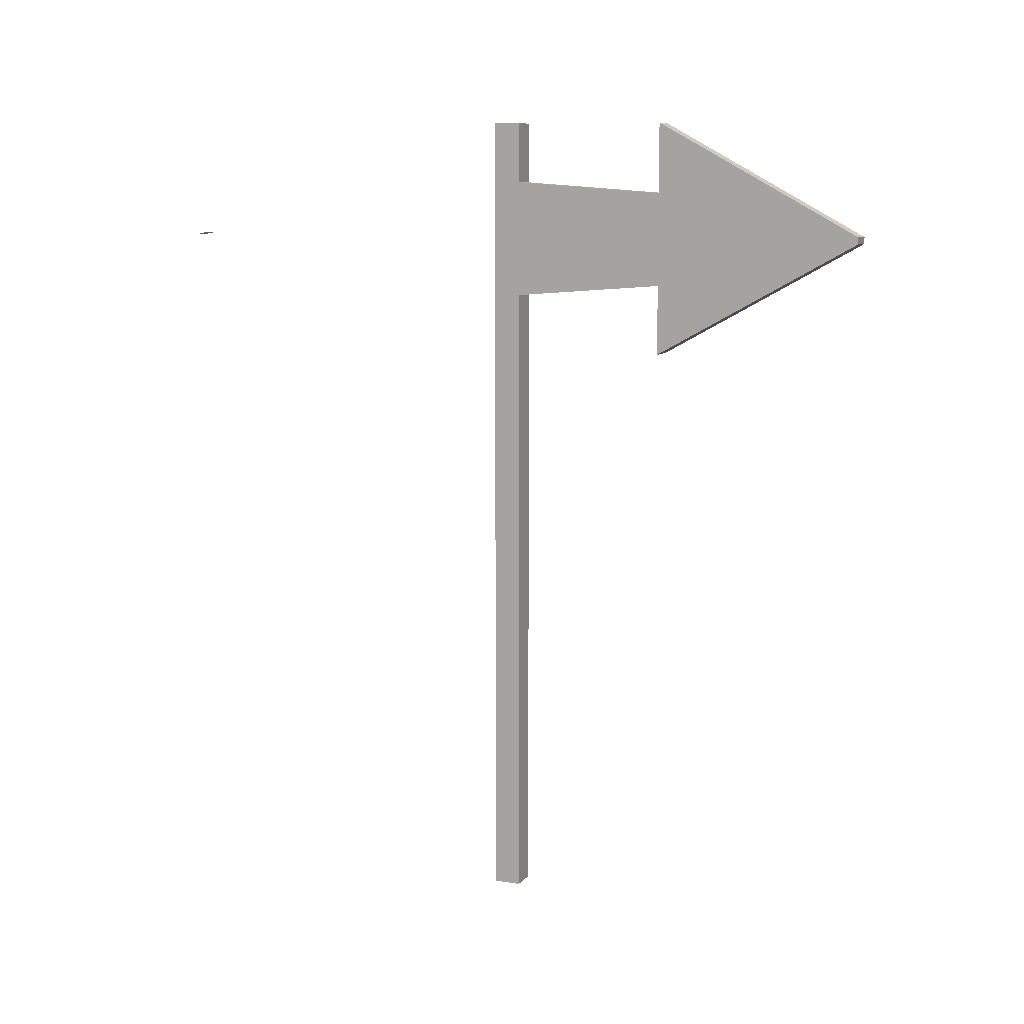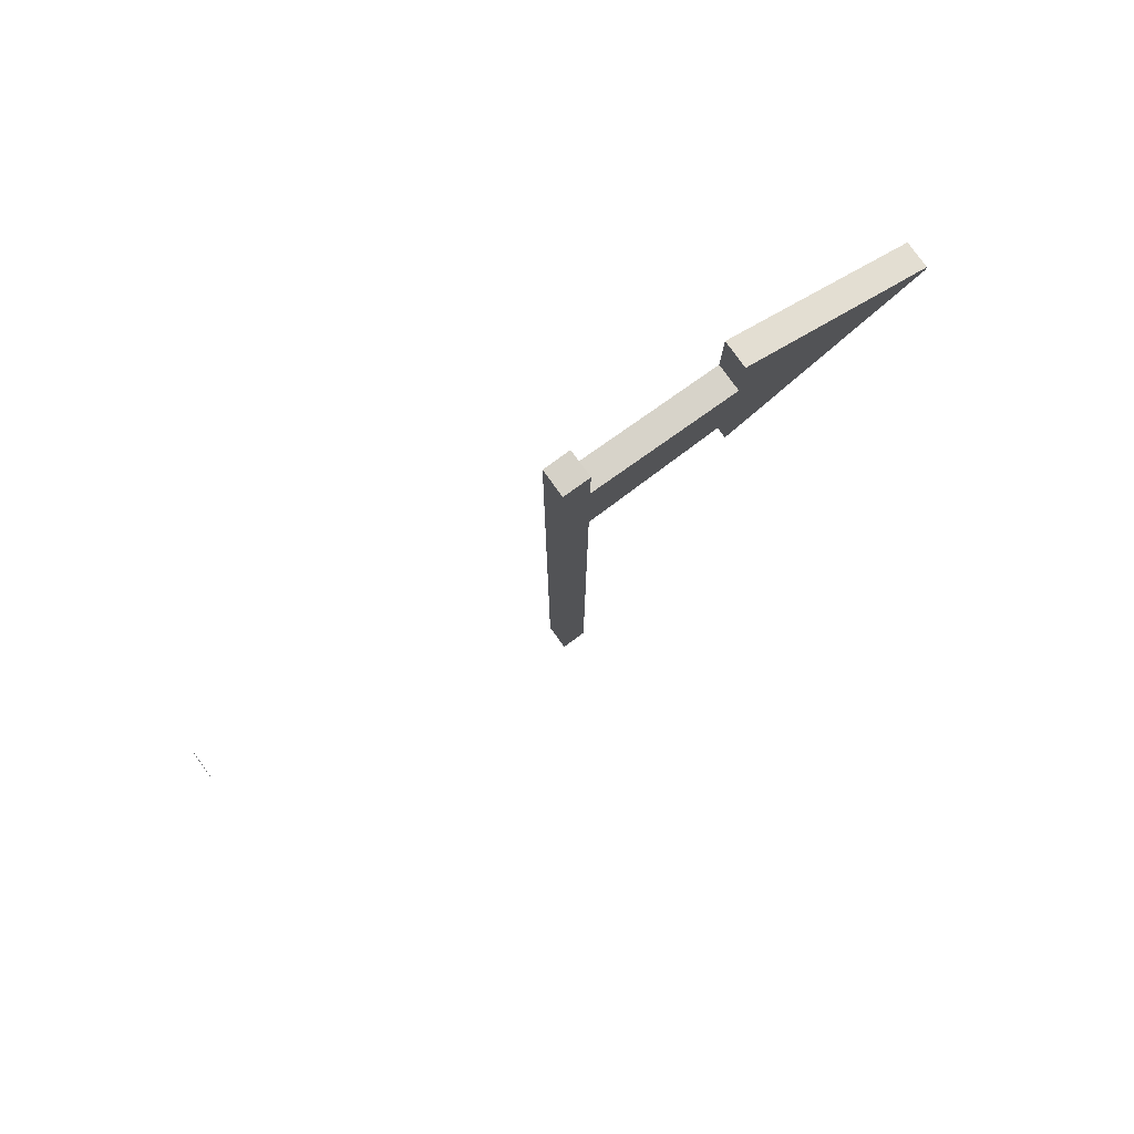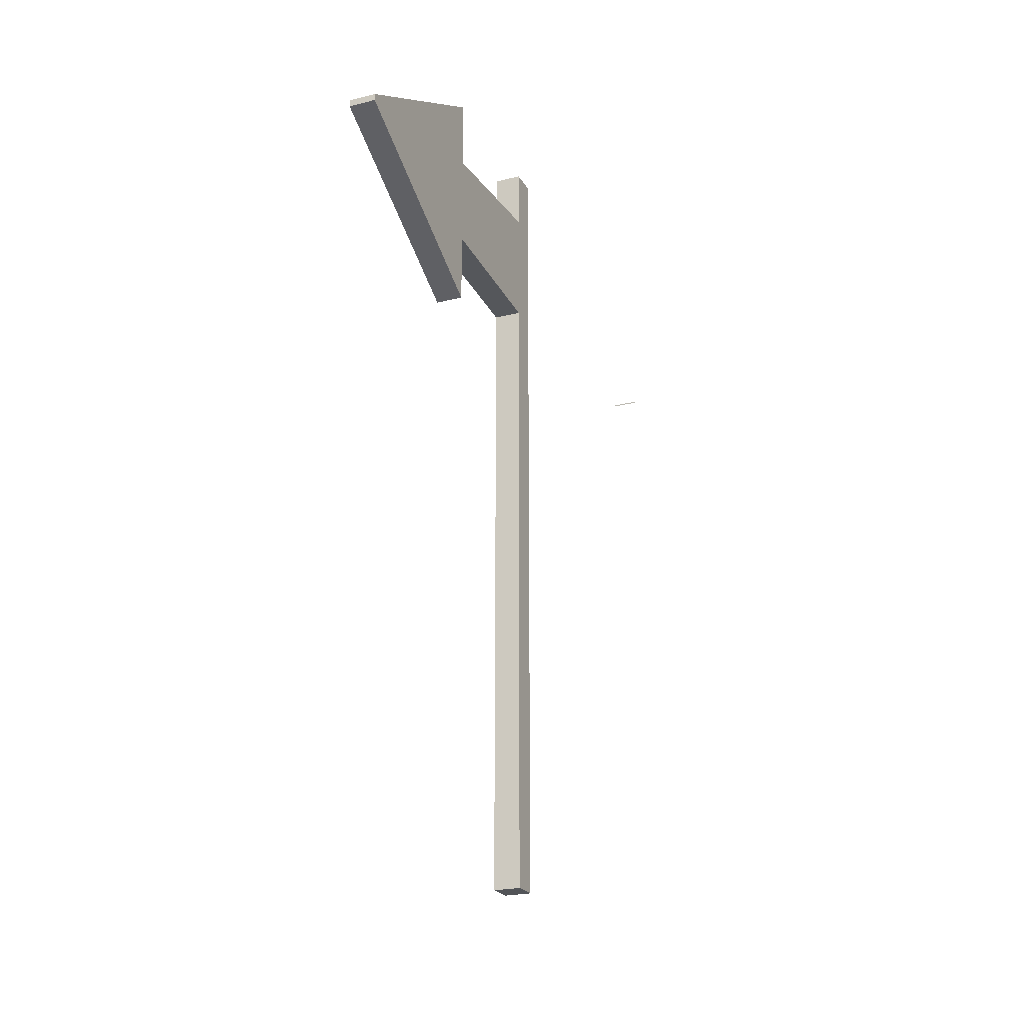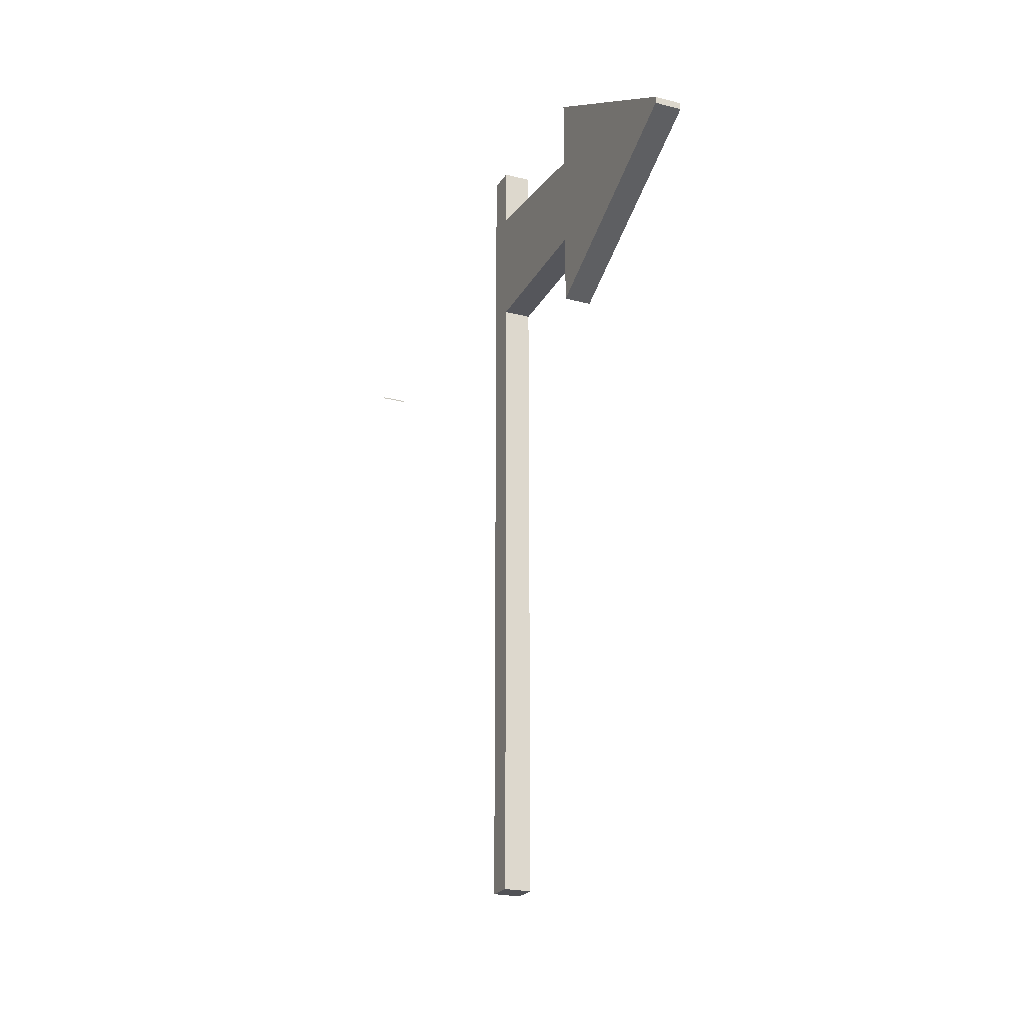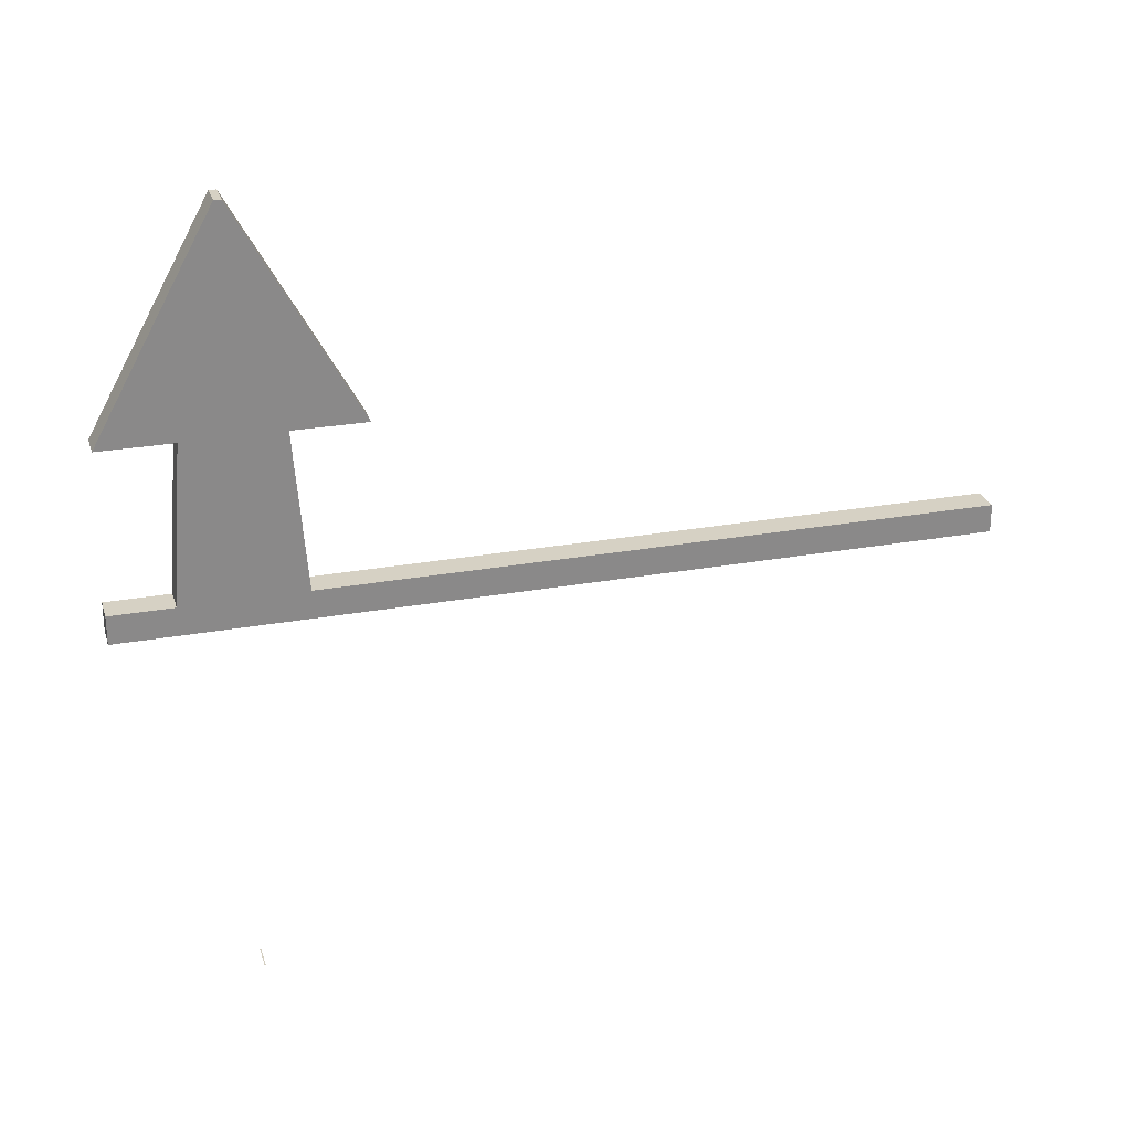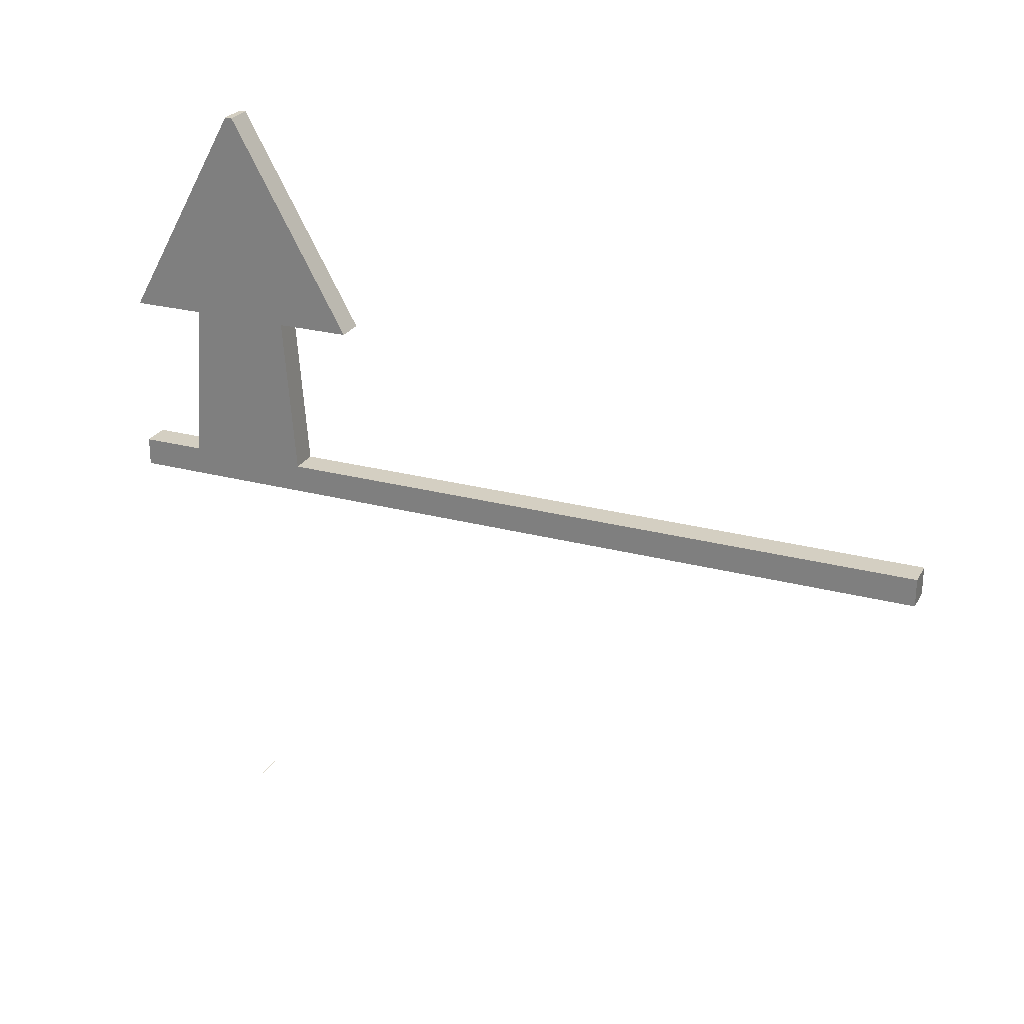
<metadata>
{"format":"obj","ext":"obj","renderer":"f3d","projection":"perspective","resolution":1024,"background":"white","views":[{"elev":8.7,"azim":-67.7,"up":"+Y"},{"elev":79.7,"azim":-126.0,"up":"+Y"},{"elev":-22.9,"azim":23.2,"up":"+Y"},{"elev":-22.3,"azim":-24.1,"up":"+Y"},{"elev":26.6,"azim":-105.8,"up":"+Z"},{"elev":25.5,"azim":-66.8,"up":"+Z"}]}
</metadata>
<code>
o Cube
v 0.1 5 0.1
v 0.1 -1 0.1
v -0.1 5 0.1
v -0.1 -1 0.1
v 0.1 5 -0.1
v 0.1 -1 -0.1
v -0.1 5 -0.1
v -0.1 -1 -0.1
v 0.1 4.558 0.1
v -0.1 4.558 -0.1
v -0.1 4.558 0.1
v 0.1 4.558 -0.1
v 0.1 3.703 0.1
v -0.1 3.703 0.1
v 0.1 3.703 -0.1
v -0.1 3.703 -0.1
v 0.1 4.985 1.214
v -0.1 4.985 1.214
v 0.1 3.275 1.214
v -0.1 3.275 1.214
v 0.1 4.155 2.714
v -0.1 4.155 2.714
v 0.1 4.105 2.714
v -0.1 4.105 2.714
v -0.1 3.788 1.214
v -0.1 4.472 1.214
v 0.1 4.472 1.214
v 0.1 3.788 1.214
v 0.1 4.155 -2.714
v -0.1 4.155 -2.714
v 0.0952 4.164 -2.712
v -0.1048 4.164 -2.712
f 5 3 1
f 3 10 11
f 7 12 10
f 2 8 6
f 1 11 9
f 5 9 12
f 12 13 15
f 26 20 18
f 10 15 16
f 11 16 14
f 14 8 4
f 16 6 8
f 13 4 2
f 15 2 6
f 20 22 18
f 26 17 27
f 28 20 25
f 28 17 19
f 21 24 23
f 18 21 17
f 19 24 20
f 17 23 19
f 9 28 13
f 13 25 14
f 11 27 9
f 14 26 11
f 30 31 32
f 5 7 3
f 3 7 10
f 7 5 12
f 2 4 8
f 1 3 11
f 5 1 9
f 12 9 13
f 26 25 20
f 10 12 15
f 11 10 16
f 14 16 8
f 16 15 6
f 13 14 4
f 15 13 2
f 20 24 22
f 26 18 17
f 28 19 20
f 28 27 17
f 21 22 24
f 18 22 21
f 19 23 24
f 17 21 23
f 9 27 28
f 13 28 25
f 11 26 27
f 14 25 26
f 30 29 31

</code>
